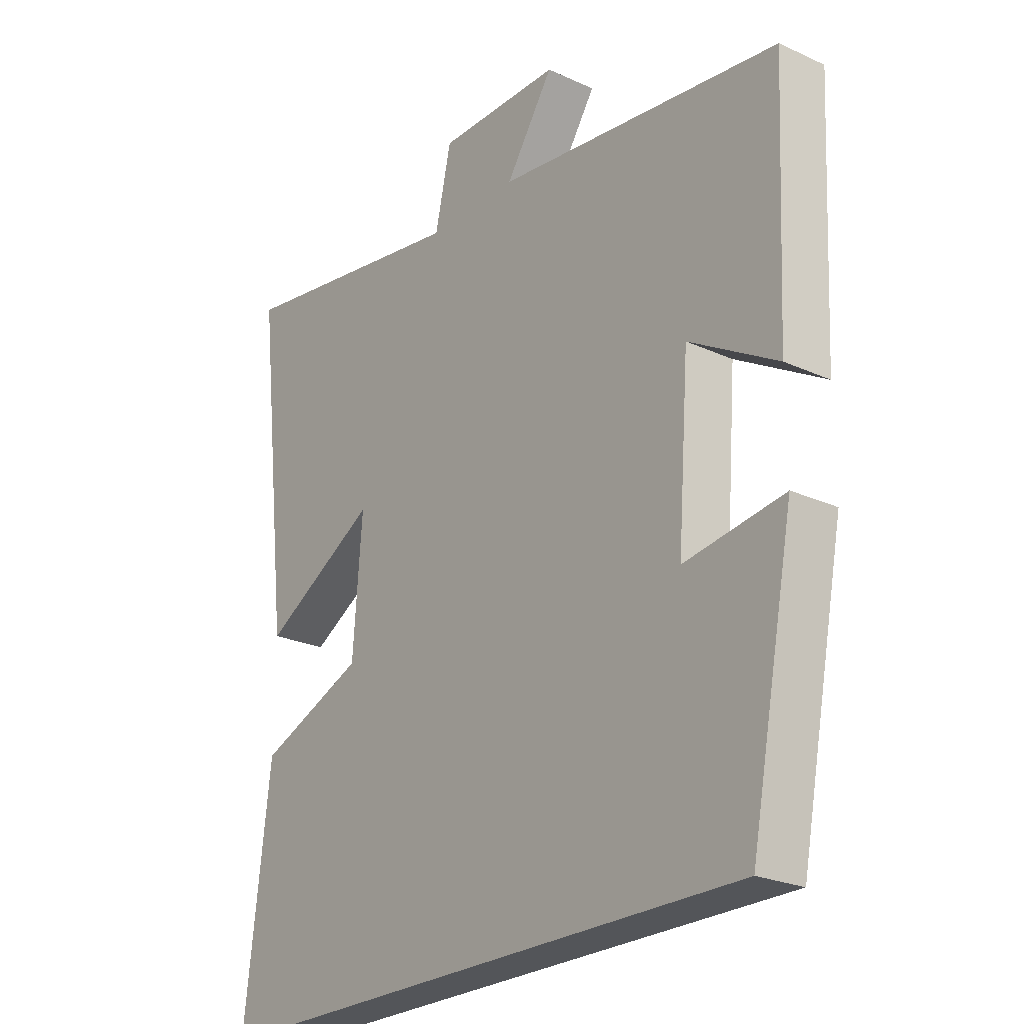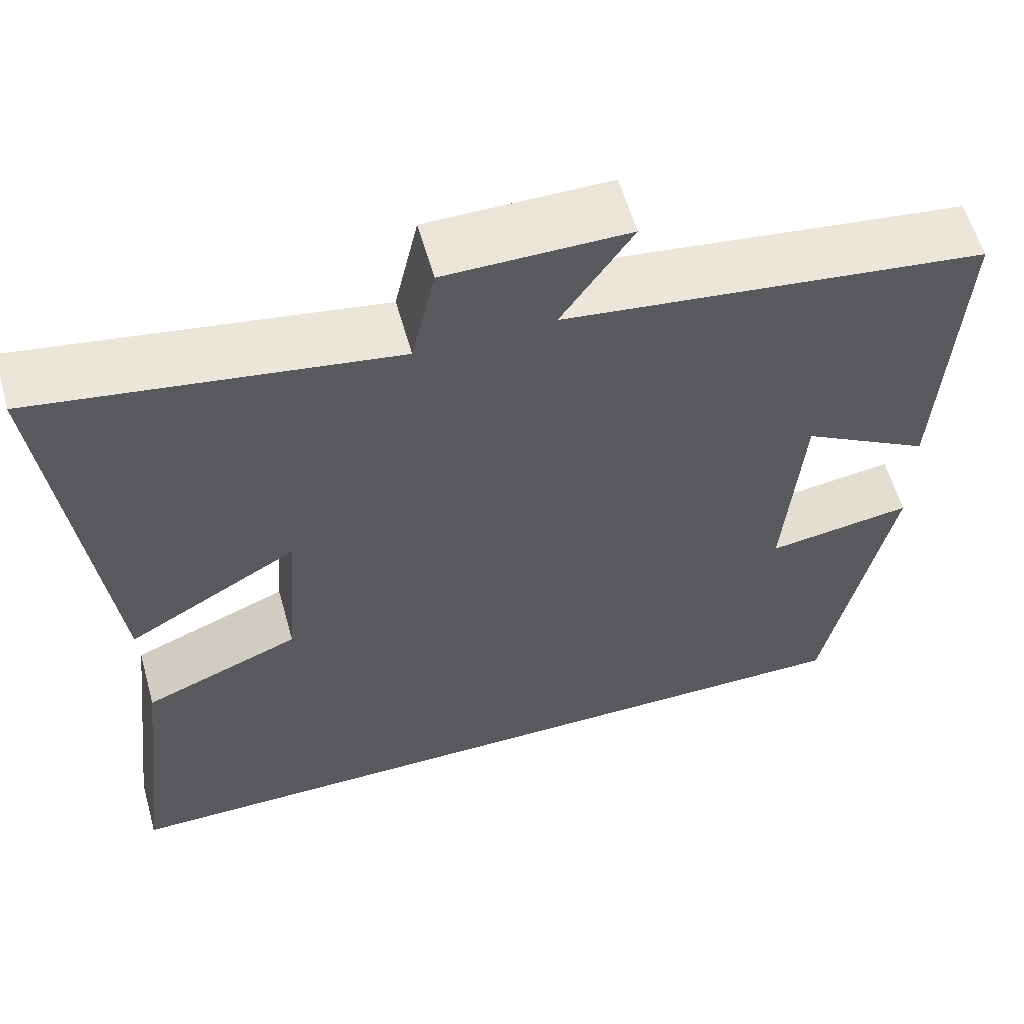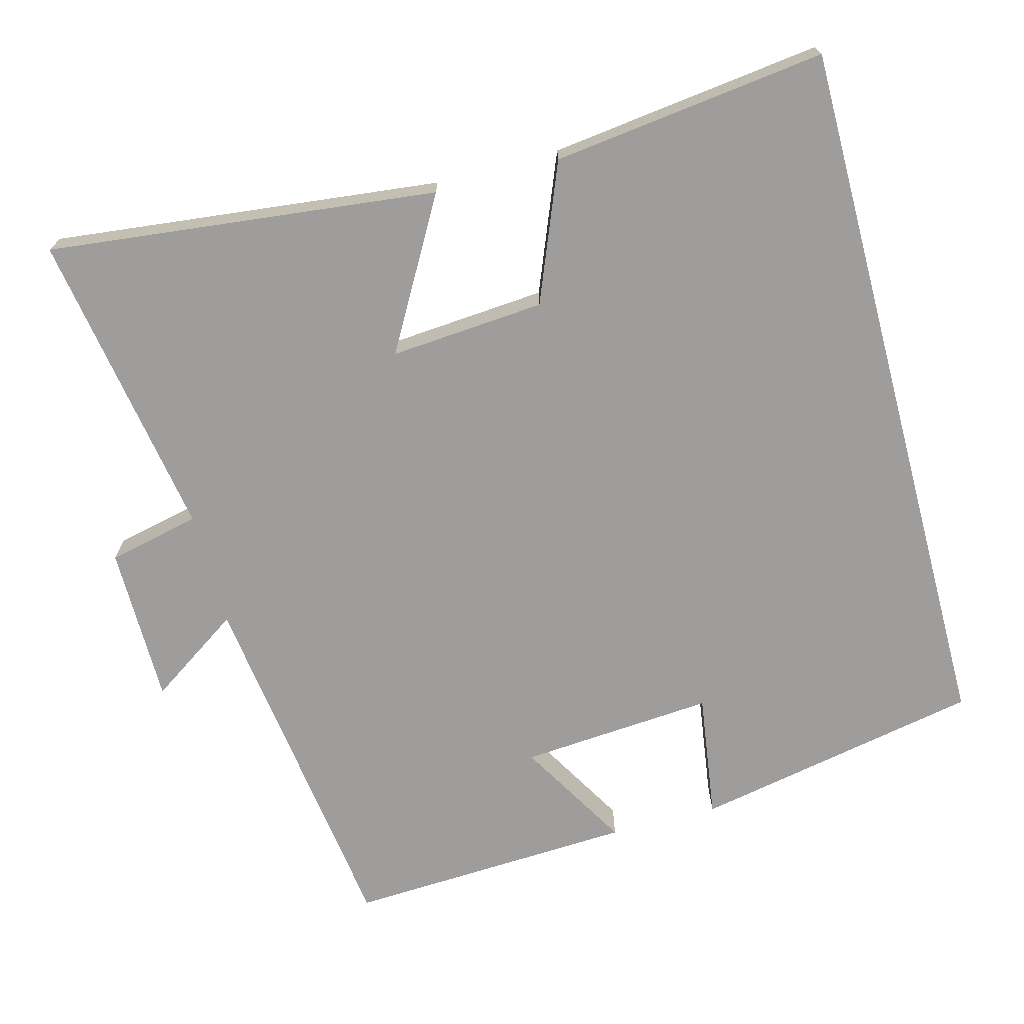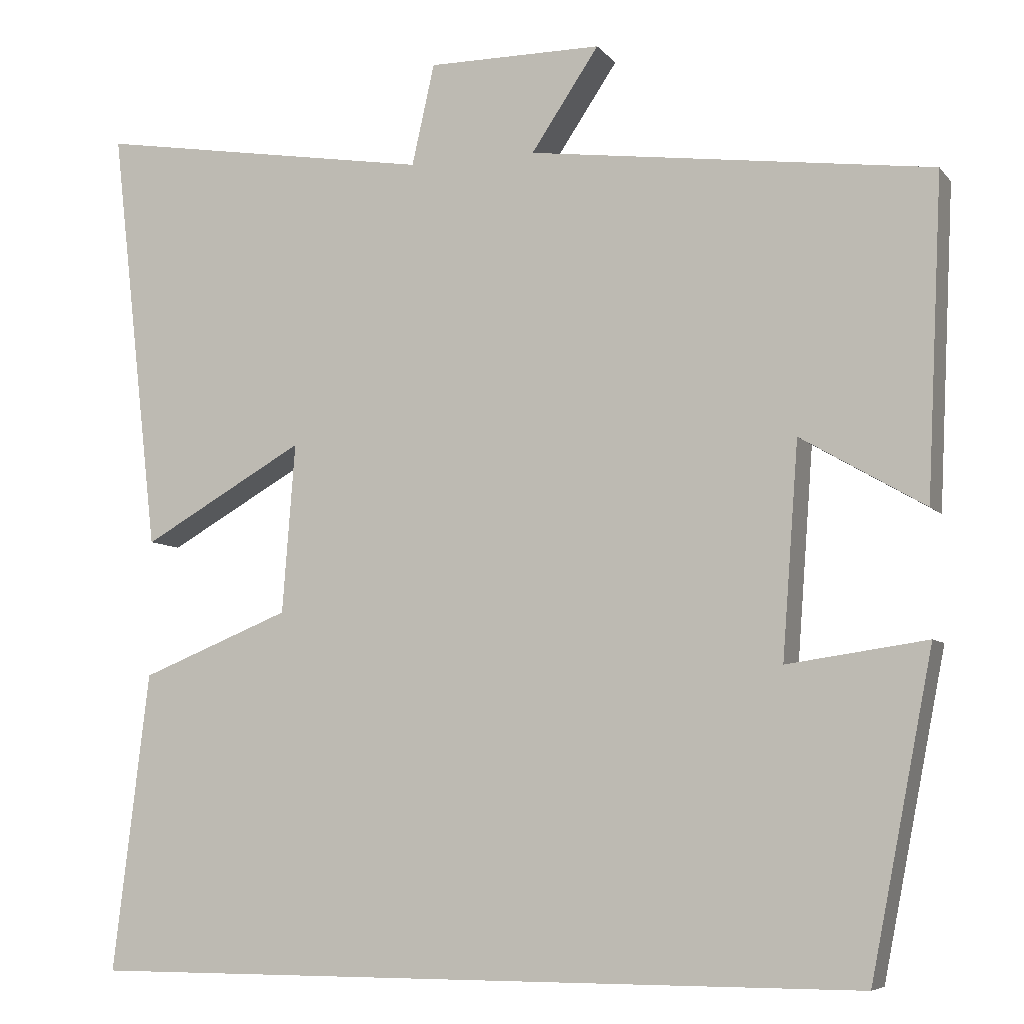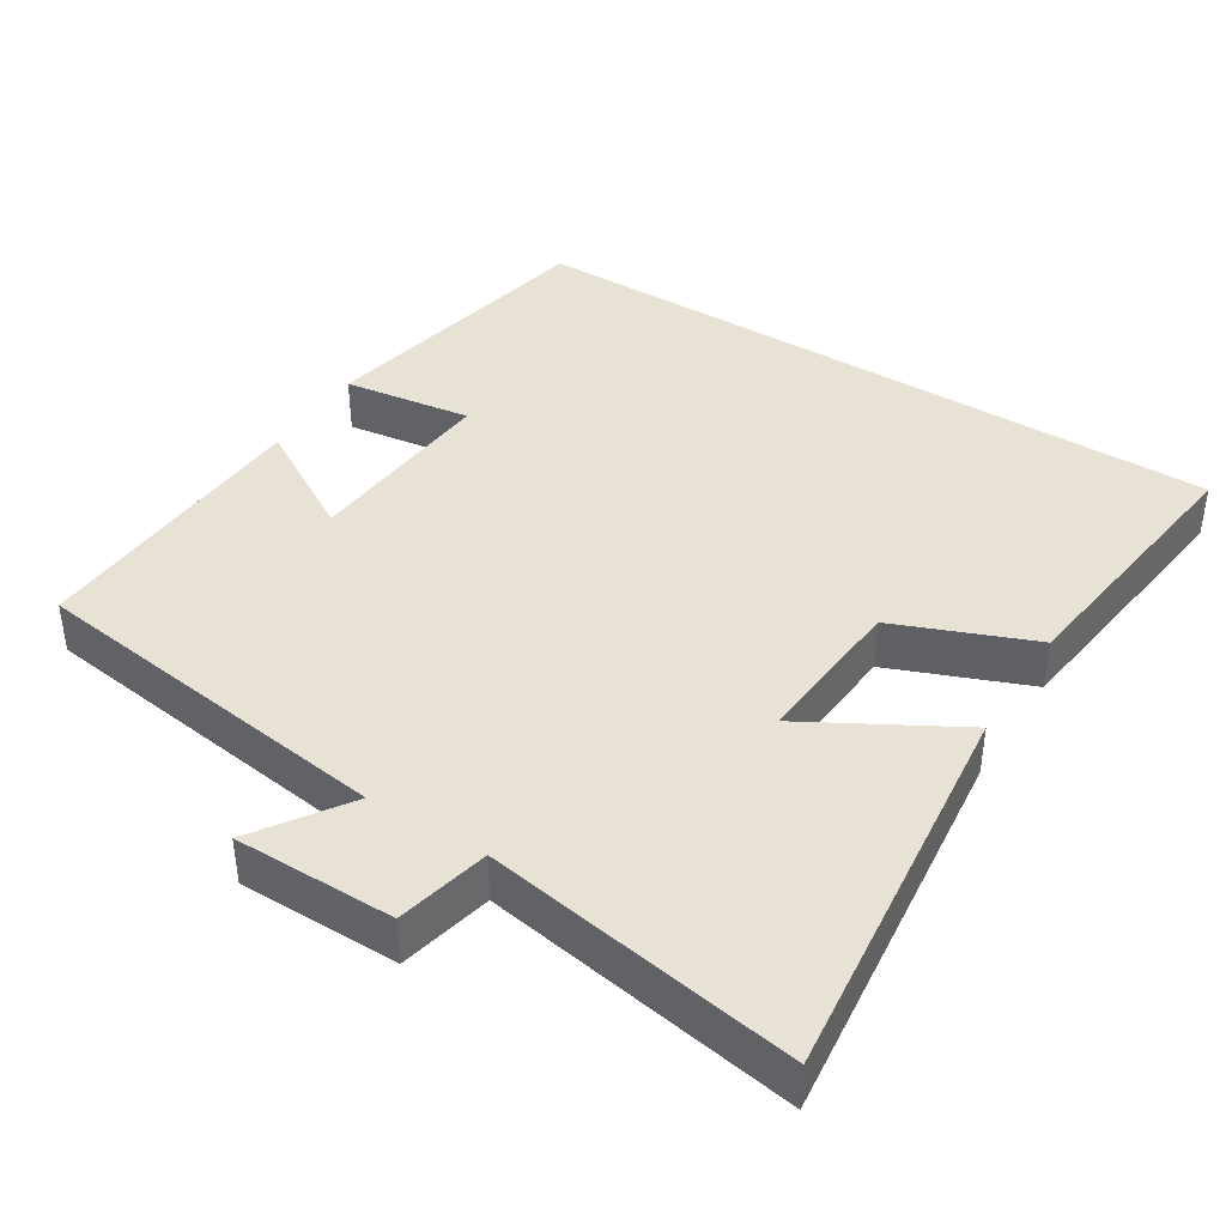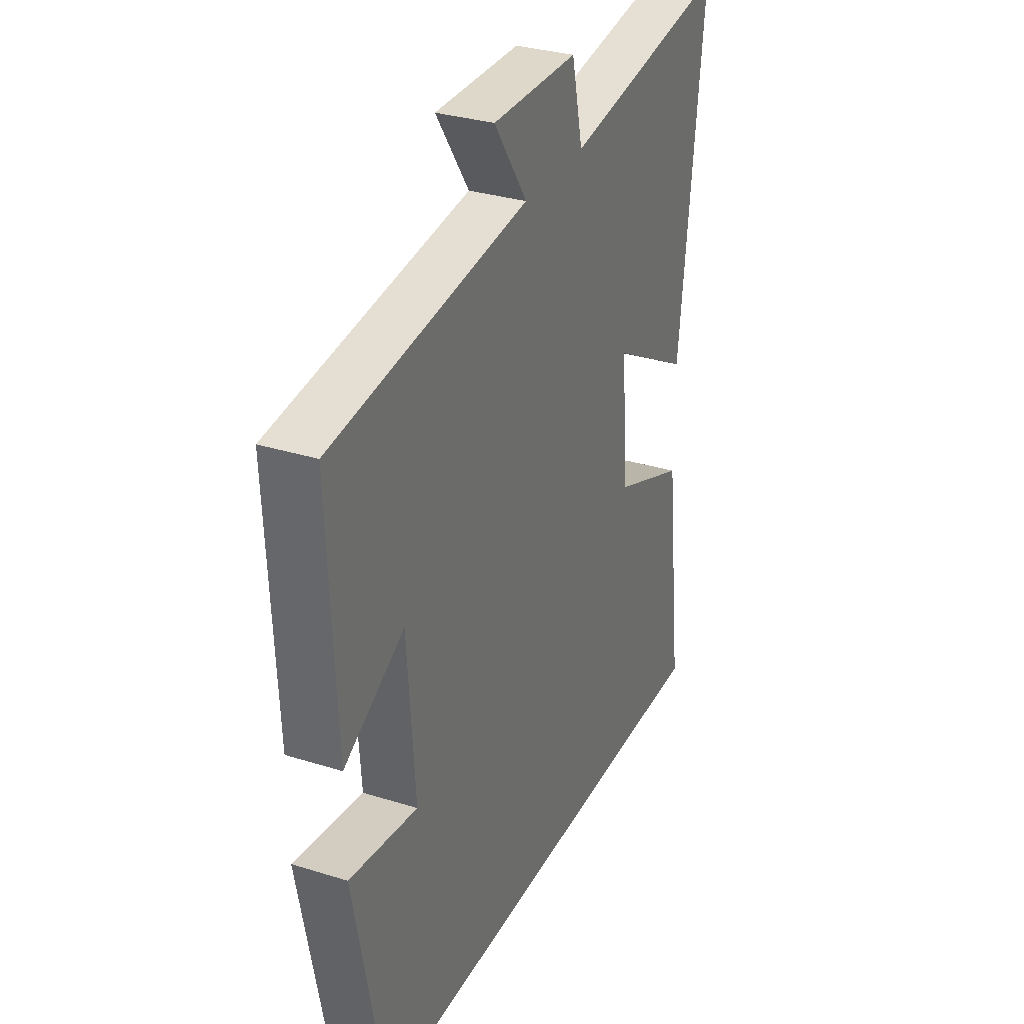
<metadata>
{"format":"obj","ext":"obj","renderer":"f3d","projection":"perspective","resolution":1024,"background":"white","views":[{"elev":-24.1,"azim":-127.2,"up":"+Z"},{"elev":59.2,"azim":164.2,"up":"+Z"},{"elev":-70.4,"azim":105.0,"up":"+Y"},{"elev":-6.8,"azim":-159.1,"up":"+Z"},{"elev":40.7,"azim":32.3,"up":"+Y"},{"elev":31.6,"azim":-66.1,"up":"+Z"}]}
</metadata>
<code>
v -0.423 0.07 -0.5
v -0.5 0.07 -0.108
v -0.327 0.07 -0.133
v -0.347 0.07 0.131
v -0.5 0.07 0.042
v -0.519 0.07 0.435
v -0.02 0.07 0.5
v -0.104 0.07 0.625
v 0.112 0.07 0.625
v 0.14 0.07 0.5
v 0.56 0.07 0.568
v 0.5 0.07 0.04
v 0.298 0.07 0.155
v 0.314 0.07 -0.055
v 0.5 0.07 -0.13
v 0.545 0.07 -0.5
v -0.423 0 -0.5
v -0.5 0 -0.108
v -0.327 0 -0.133
v -0.347 0 0.131
v -0.5 0 0.042
v -0.519 0 0.435
v -0.02 0 0.5
v -0.104 0 0.625
v 0.112 0 0.625
v 0.14 0 0.5
v 0.56 0 0.568
v 0.5 0 0.04
v 0.298 0 0.155
v 0.314 0 -0.055
v 0.5 0 -0.13
v 0.545 0 -0.5
f 14 15 16 1
f 13 14 1
f 10 11 12 13
f 10 13 1
f 7 8 9 10
f 4 5 6 7
f 3 4 7 10
f 1 2 3
f 1 3 10
f 17 32 31 30
f 17 30 29
f 29 28 27 26
f 17 29 26
f 26 25 24 23
f 23 22 21 20
f 26 23 20 19
f 19 18 17
f 26 19 17
f 1 17 18 2
f 2 18 19 3
f 3 19 20 4
f 4 20 21 5
f 5 21 22 6
f 6 22 23 7
f 7 23 24 8
f 8 24 25 9
f 9 25 26 10
f 10 26 27 11
f 11 27 28 12
f 12 28 29 13
f 13 29 30 14
f 14 30 31 15
f 15 31 32 16
f 16 32 17 1

</code>
